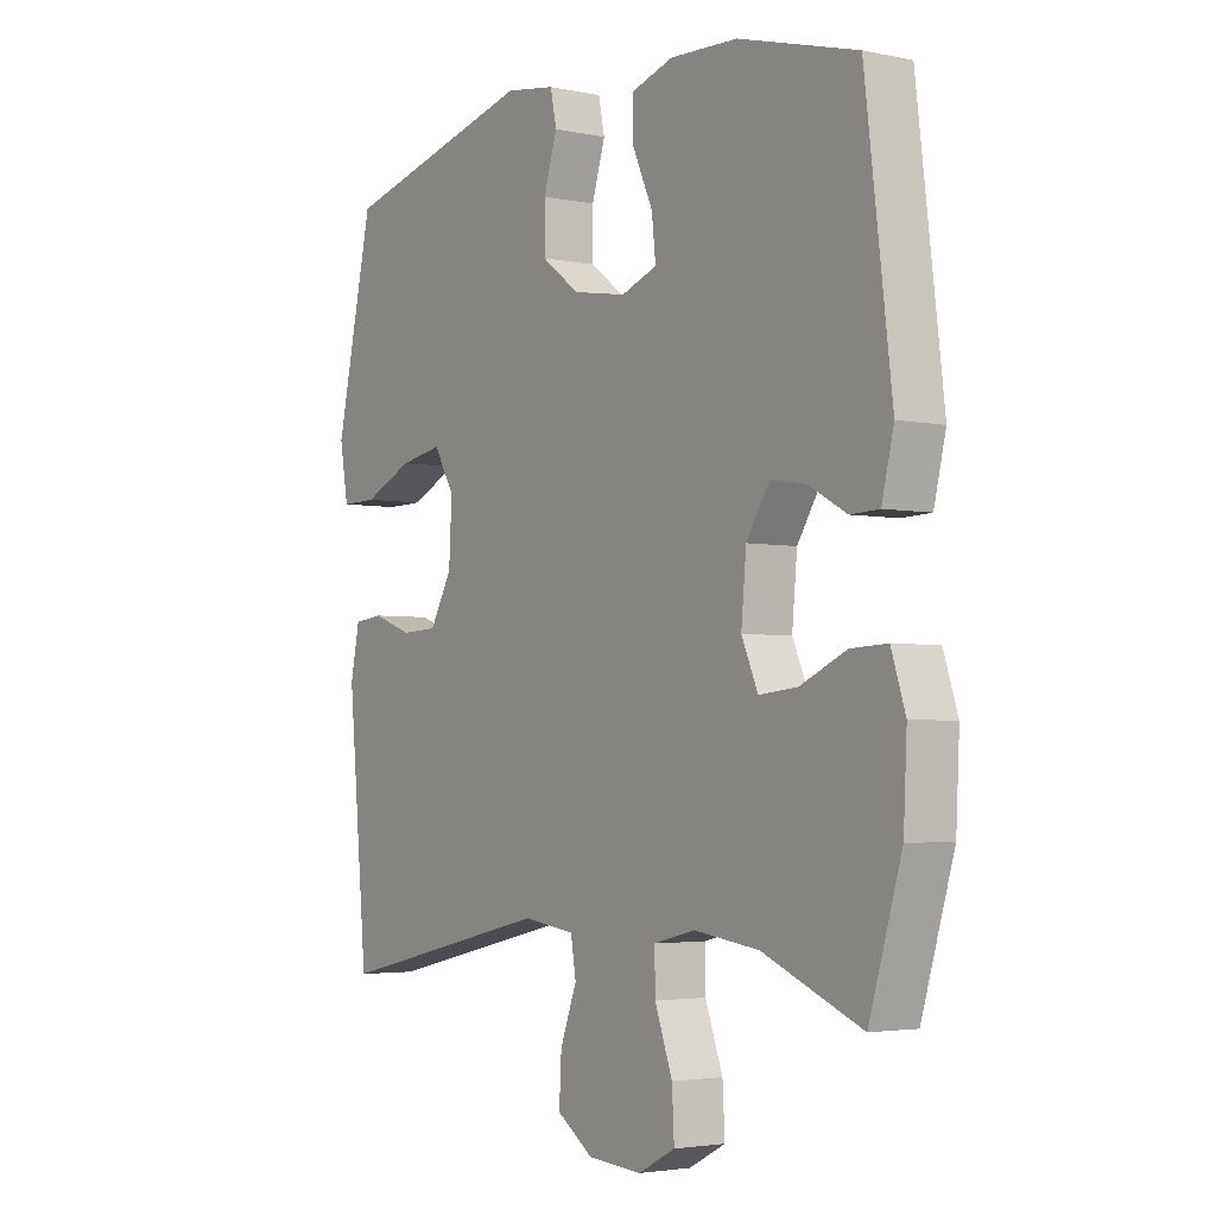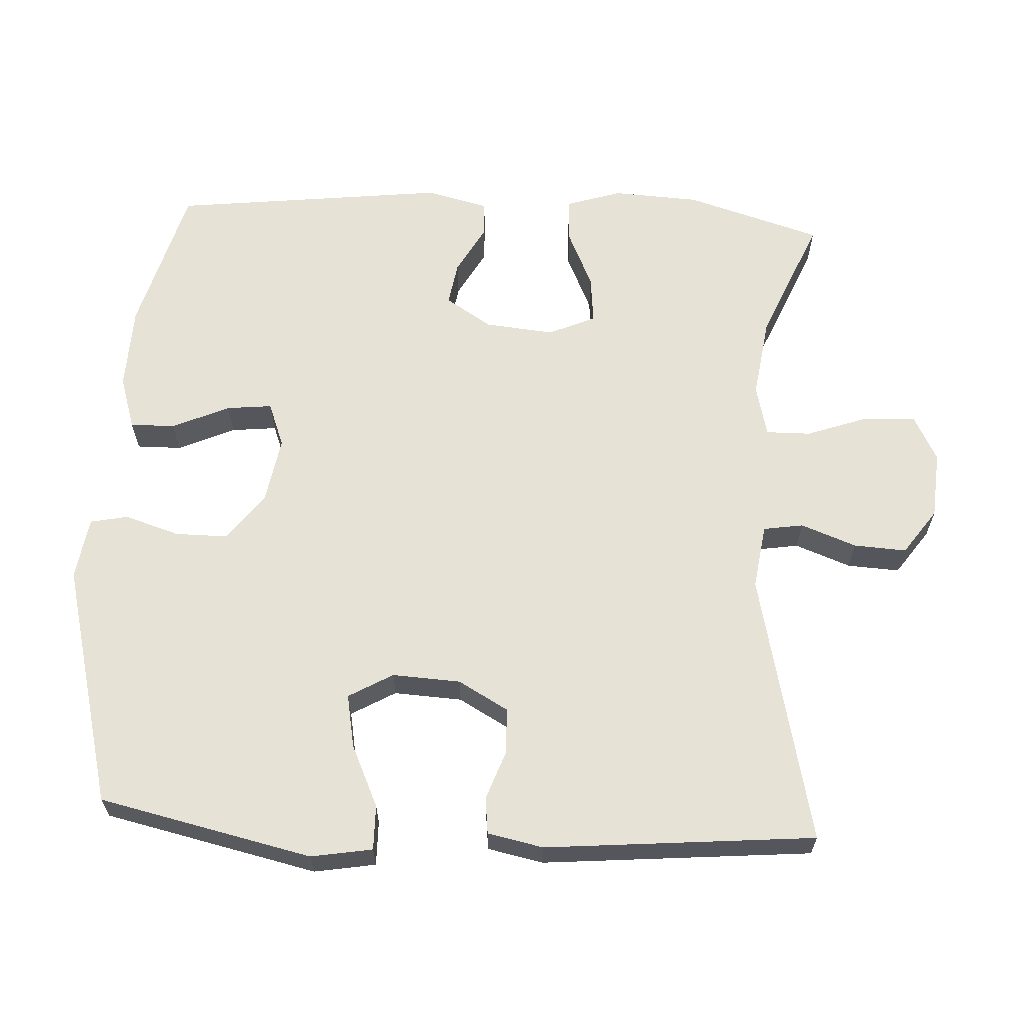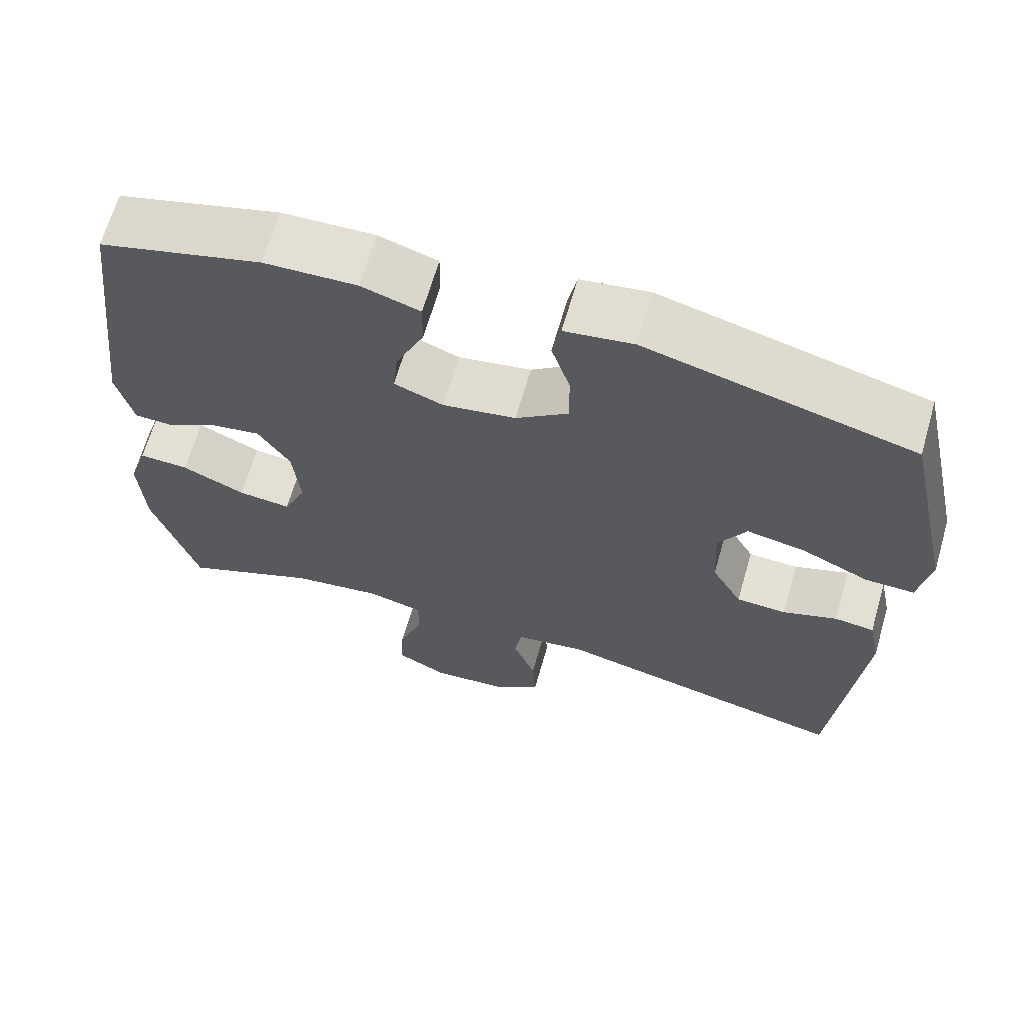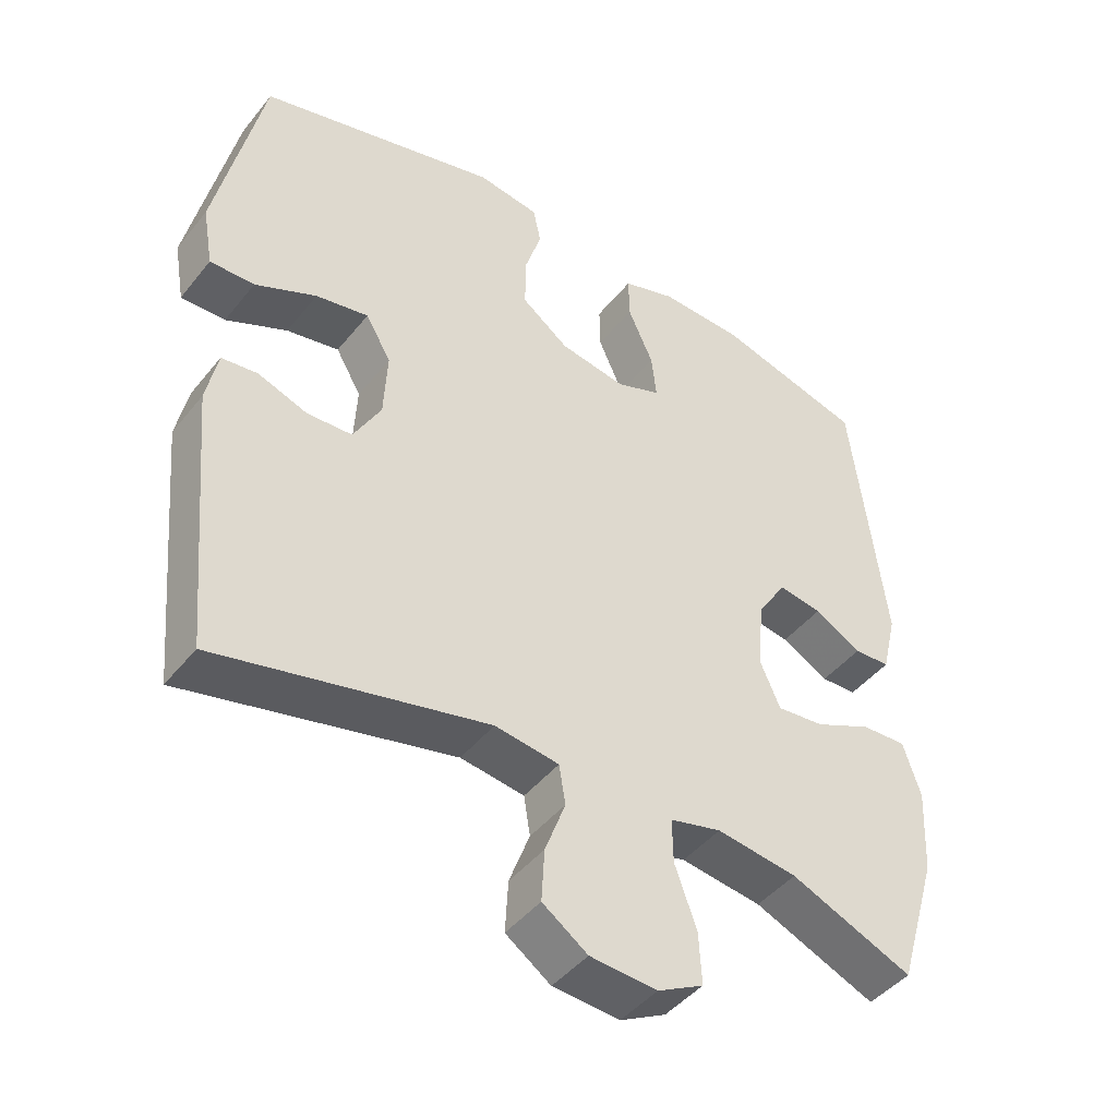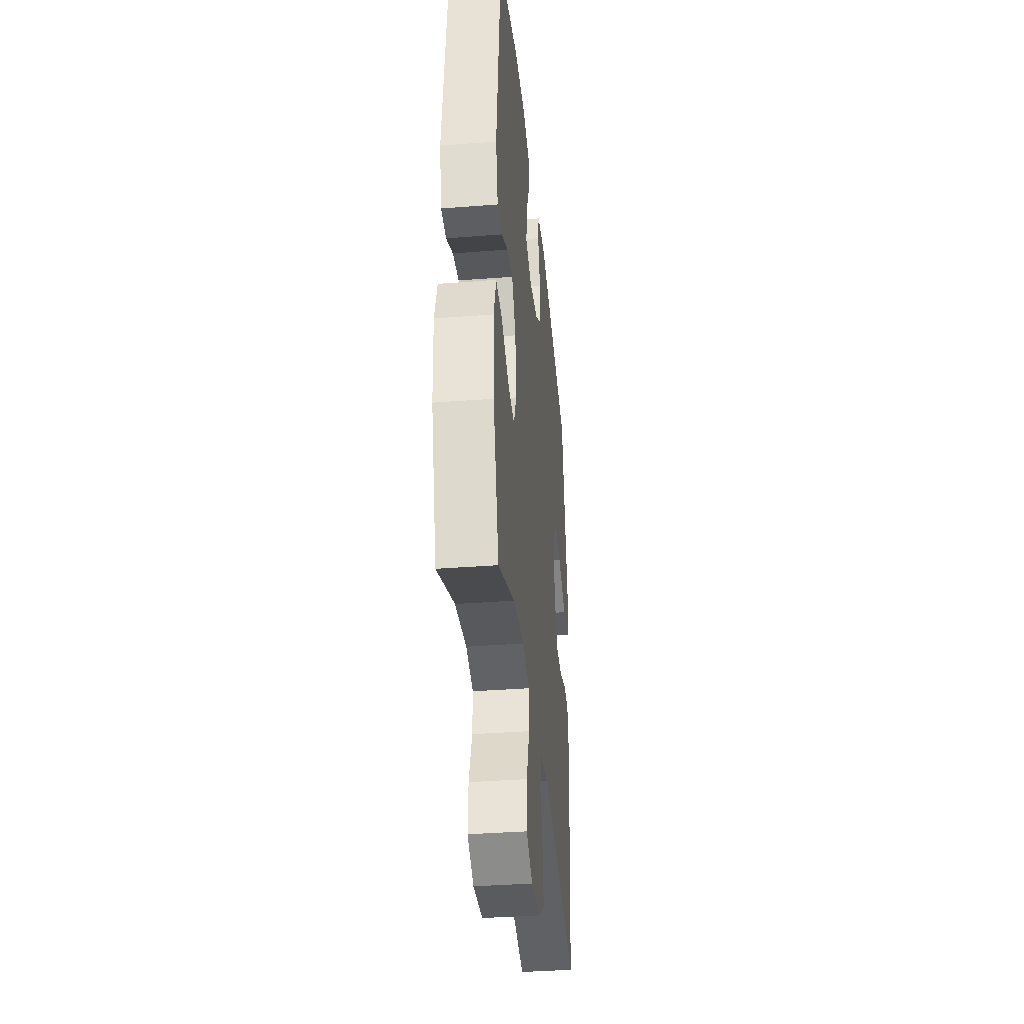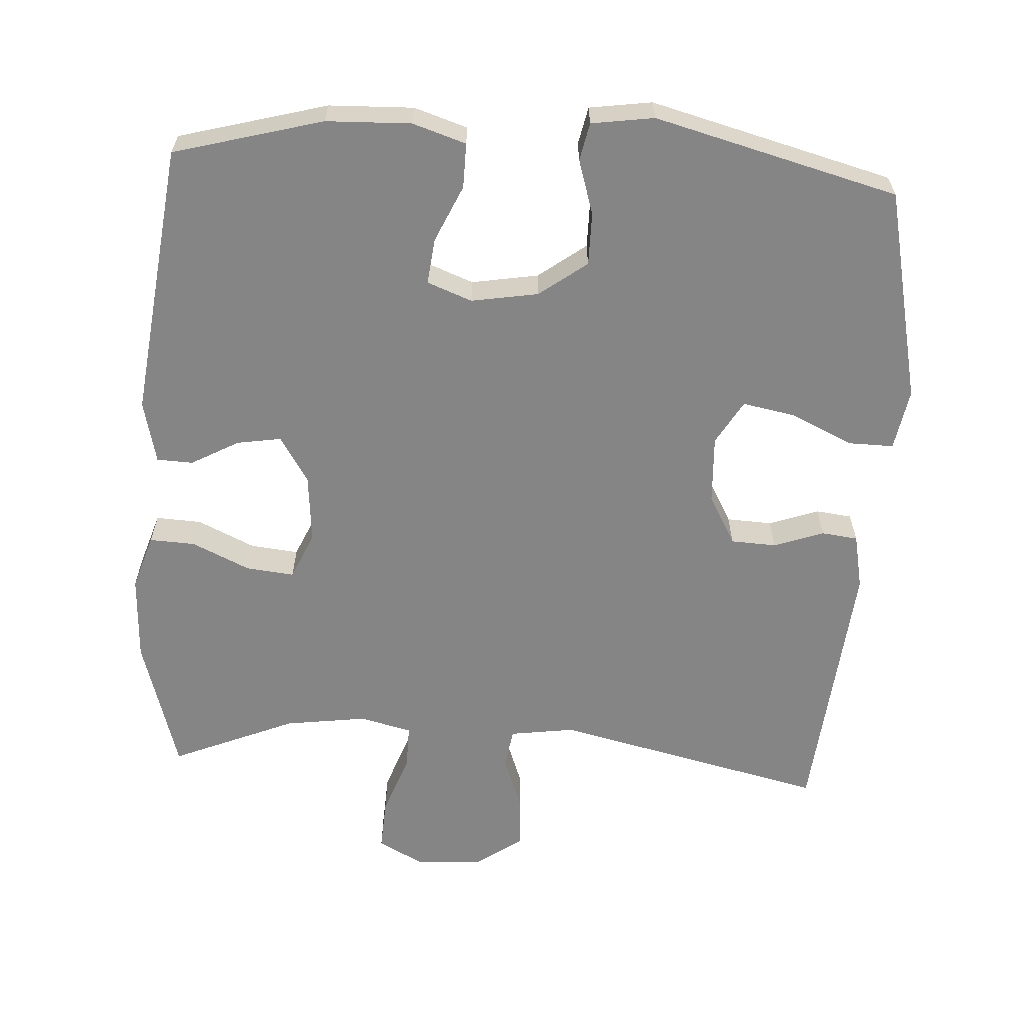
<metadata>
{"format":"obj","ext":"obj","renderer":"f3d","projection":"perspective","resolution":1024,"background":"white","views":[{"elev":-3.3,"azim":-125.2,"up":"+Z"},{"elev":63.5,"azim":93.2,"up":"+Y"},{"elev":66.0,"azim":16.1,"up":"+Z"},{"elev":-44.7,"azim":144.1,"up":"+Z"},{"elev":-37.0,"azim":-84.3,"up":"+Z"},{"elev":-61.9,"azim":-3.5,"up":"+Y"}]}
</metadata>
<code>
v 0.5 0.07 -0.5
v 0.117 0.07 -0.412
v 0.026 0.07 -0.425
v 0.017 0.07 -0.481
v 0.046 0.07 -0.559
v 0.05 0.07 -0.633
v -0.014 0.07 -0.678
v -0.109 0.07 -0.685
v -0.174 0.07 -0.651
v -0.17 0.07 -0.578
v -0.139 0.07 -0.492
v -0.138 0.07 -0.429
v -0.211 0.07 -0.411
v -0.326 0.07 -0.427
v -0.5 0.07 -0.5
v -0.557 0.07 -0.309
v -0.563 0.07 -0.187
v -0.538 0.07 -0.11
v -0.474 0.07 -0.113
v -0.393 0.07 -0.15
v -0.325 0.07 -0.157
v -0.296 0.07 -0.091
v -0.305 0.07 0.006
v -0.346 0.07 0.071
v -0.408 0.07 0.061
v -0.475 0.07 0.024
v -0.526 0.07 0.026
v -0.547 0.07 0.114
v -0.5 0.07 0.5
v -0.291 0.07 0.557
v -0.172 0.07 0.561
v -0.097 0.07 0.537
v -0.098 0.07 0.474
v -0.134 0.07 0.394
v -0.141 0.07 0.33
v -0.078 0.07 0.306
v 0.016 0.07 0.322
v 0.083 0.07 0.372
v 0.083 0.07 0.446
v 0.059 0.07 0.523
v 0.07 0.07 0.576
v 0.158 0.07 0.589
v 0.5 0.07 0.5
v 0.566 0.07 0.2
v 0.551 0.07 0.114
v 0.488 0.07 0.115
v 0.401 0.07 0.155
v 0.326 0.07 0.169
v 0.29 0.07 0.107
v 0.295 0.07 0.011
v 0.334 0.07 -0.059
v 0.398 0.07 -0.062
v 0.468 0.07 -0.037
v 0.519 0.07 -0.043
v 0.535 0.07 -0.121
v 0.5 0 -0.5
v 0.117 0 -0.412
v 0.026 0 -0.425
v 0.017 0 -0.481
v 0.046 0 -0.559
v 0.05 0 -0.633
v -0.014 0 -0.678
v -0.109 0 -0.685
v -0.174 0 -0.651
v -0.17 0 -0.578
v -0.139 0 -0.492
v -0.138 0 -0.429
v -0.211 0 -0.411
v -0.326 0 -0.427
v -0.5 0 -0.5
v -0.557 0 -0.309
v -0.563 0 -0.187
v -0.538 0 -0.11
v -0.474 0 -0.113
v -0.393 0 -0.15
v -0.325 0 -0.157
v -0.296 0 -0.091
v -0.305 0 0.006
v -0.346 0 0.071
v -0.408 0 0.061
v -0.475 0 0.024
v -0.526 0 0.026
v -0.547 0 0.114
v -0.5 0 0.5
v -0.291 0 0.557
v -0.172 0 0.561
v -0.097 0 0.537
v -0.098 0 0.474
v -0.134 0 0.394
v -0.141 0 0.33
v -0.078 0 0.306
v 0.016 0 0.322
v 0.083 0 0.372
v 0.083 0 0.446
v 0.059 0 0.523
v 0.07 0 0.576
v 0.158 0 0.589
v 0.5 0 0.5
v 0.566 0 0.2
v 0.551 0 0.114
v 0.488 0 0.115
v 0.401 0 0.155
v 0.326 0 0.169
v 0.29 0 0.107
v 0.295 0 0.011
v 0.334 0 -0.059
v 0.398 0 -0.062
v 0.468 0 -0.037
v 0.519 0 -0.043
v 0.535 0 -0.121
f 55 1 2
f 54 55 2
f 53 54 2
f 52 53 2
f 51 52 2 3
f 50 51 3
f 49 50 3
f 45 46 47
f 44 45 47
f 43 44 47
f 42 43 47
f 41 42 47
f 40 41 47
f 39 40 47
f 38 39 47 48
f 37 38 48 49
f 32 33 34
f 31 32 34
f 30 31 34
f 29 30 34
f 28 29 34
f 27 28 34
f 26 27 34
f 25 26 34
f 24 25 34 35
f 23 24 35 36
f 18 19 20
f 17 18 20
f 16 17 20
f 15 16 20
f 14 15 20
f 13 14 20 21
f 12 13 21 22
f 9 10 11
f 8 9 11
f 7 8 11
f 6 7 11
f 5 6 11
f 4 5 11
f 3 4 11 12
f 36 37 49
f 23 36 49
f 22 23 49
f 12 22 49
f 3 12 49
f 57 56 110
f 57 110 109
f 57 109 108
f 57 108 107
f 58 57 107 106
f 58 106 105
f 58 105 104
f 102 101 100
f 102 100 99
f 102 99 98
f 102 98 97
f 102 97 96
f 102 96 95
f 102 95 94
f 103 102 94 93
f 104 103 93 92
f 89 88 87
f 89 87 86
f 89 86 85
f 89 85 84
f 89 84 83
f 89 83 82
f 89 82 81
f 89 81 80
f 90 89 80 79
f 91 90 79 78
f 75 74 73
f 75 73 72
f 75 72 71
f 75 71 70
f 75 70 69
f 76 75 69 68
f 77 76 68 67
f 66 65 64
f 66 64 63
f 66 63 62
f 66 62 61
f 66 61 60
f 66 60 59
f 67 66 59 58
f 104 92 91
f 104 91 78
f 104 78 77
f 104 77 67
f 104 67 58
f 1 56 57 2
f 2 57 58 3
f 3 58 59 4
f 4 59 60 5
f 5 60 61 6
f 6 61 62 7
f 7 62 63 8
f 8 63 64 9
f 9 64 65 10
f 10 65 66 11
f 11 66 67 12
f 12 67 68 13
f 13 68 69 14
f 14 69 70 15
f 15 70 71 16
f 16 71 72 17
f 17 72 73 18
f 18 73 74 19
f 19 74 75 20
f 20 75 76 21
f 21 76 77 22
f 22 77 78 23
f 23 78 79 24
f 24 79 80 25
f 25 80 81 26
f 26 81 82 27
f 27 82 83 28
f 28 83 84 29
f 29 84 85 30
f 30 85 86 31
f 31 86 87 32
f 32 87 88 33
f 33 88 89 34
f 34 89 90 35
f 35 90 91 36
f 36 91 92 37
f 37 92 93 38
f 38 93 94 39
f 39 94 95 40
f 40 95 96 41
f 41 96 97 42
f 42 97 98 43
f 43 98 99 44
f 44 99 100 45
f 45 100 101 46
f 46 101 102 47
f 47 102 103 48
f 48 103 104 49
f 49 104 105 50
f 50 105 106 51
f 51 106 107 52
f 52 107 108 53
f 53 108 109 54
f 54 109 110 55
f 55 110 56 1

</code>
